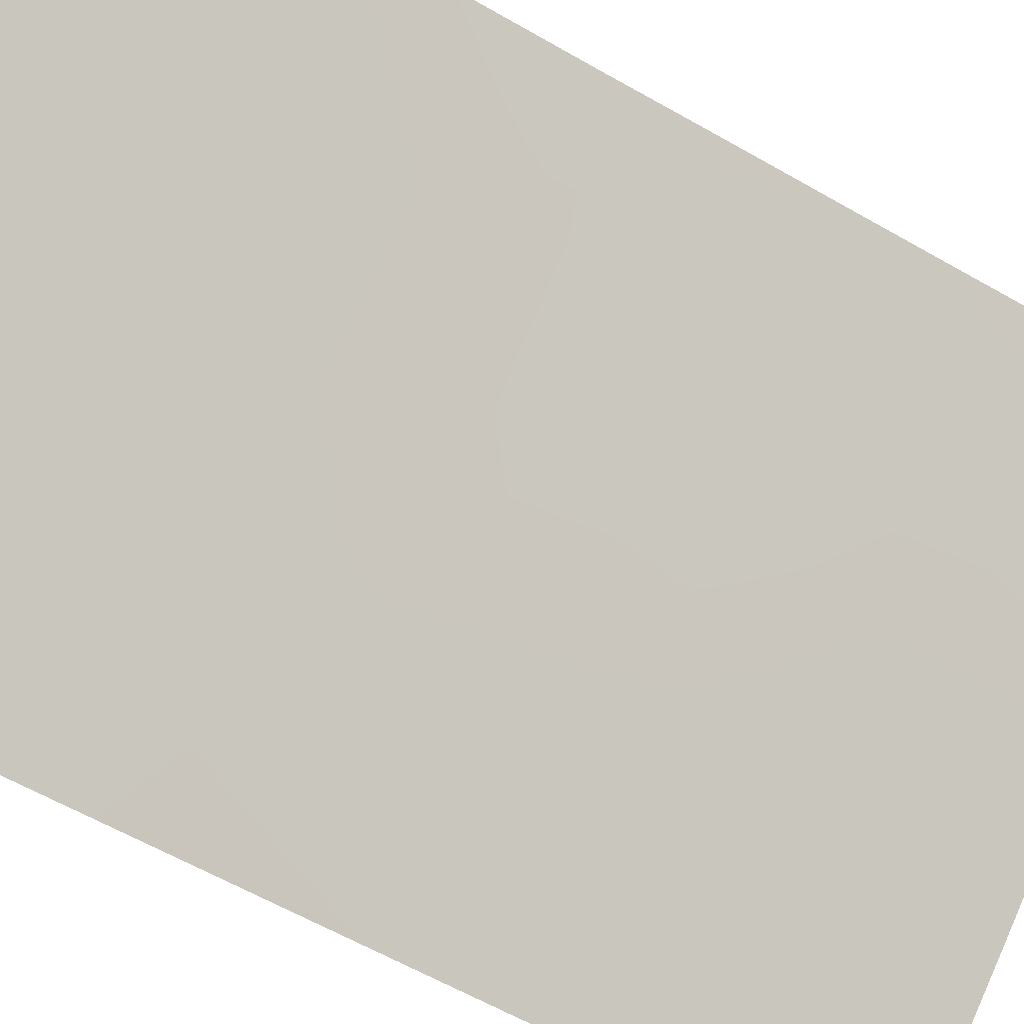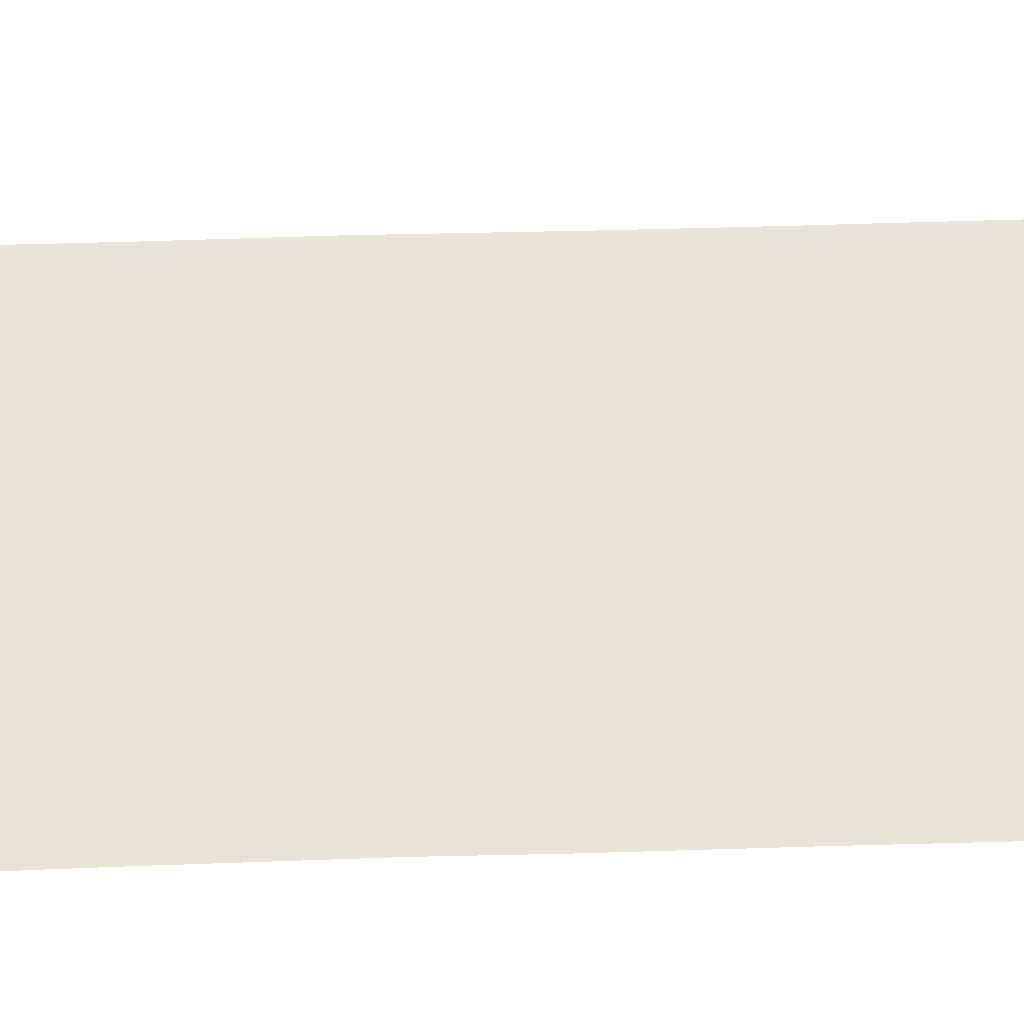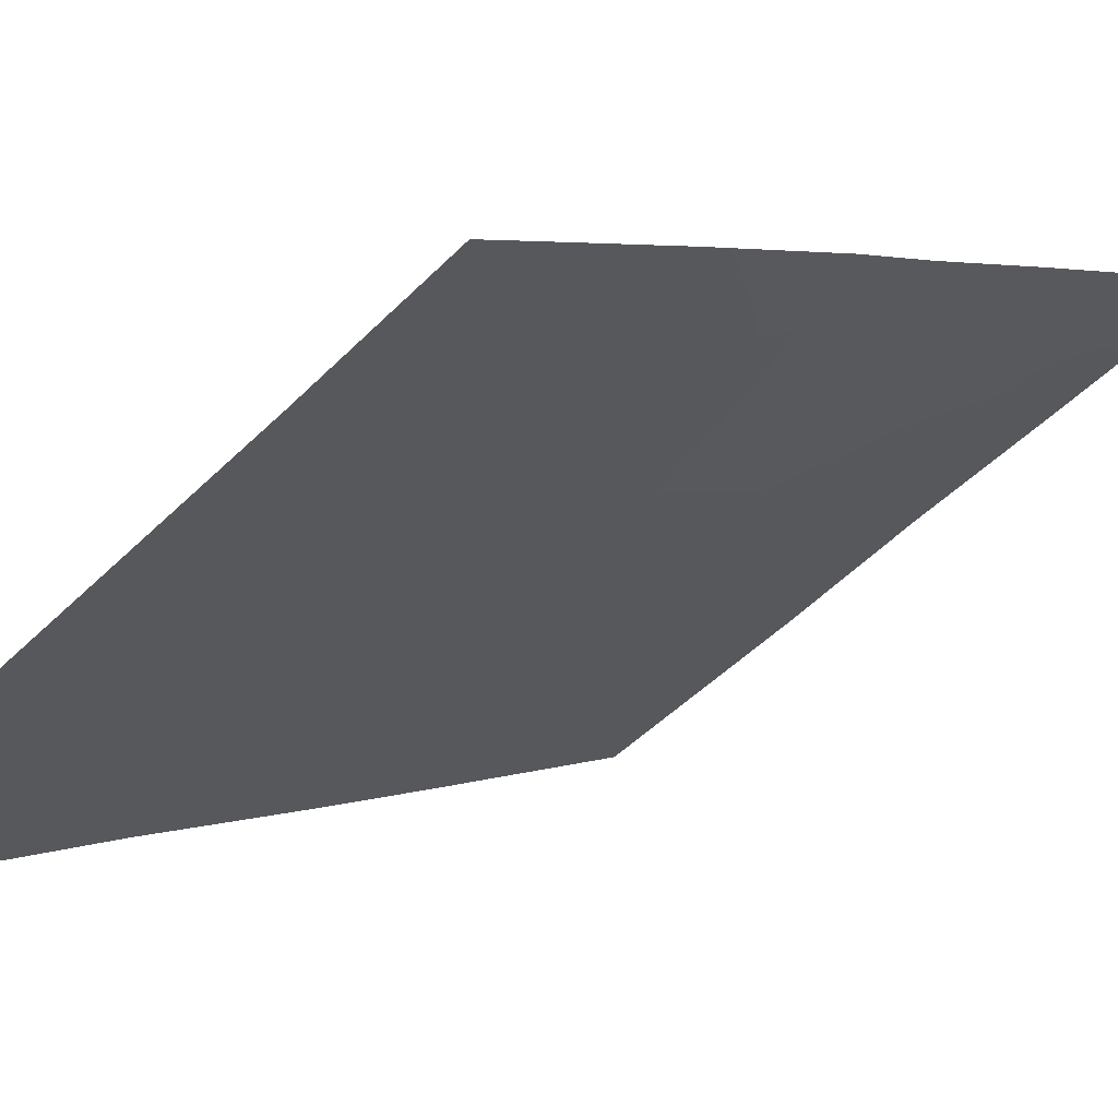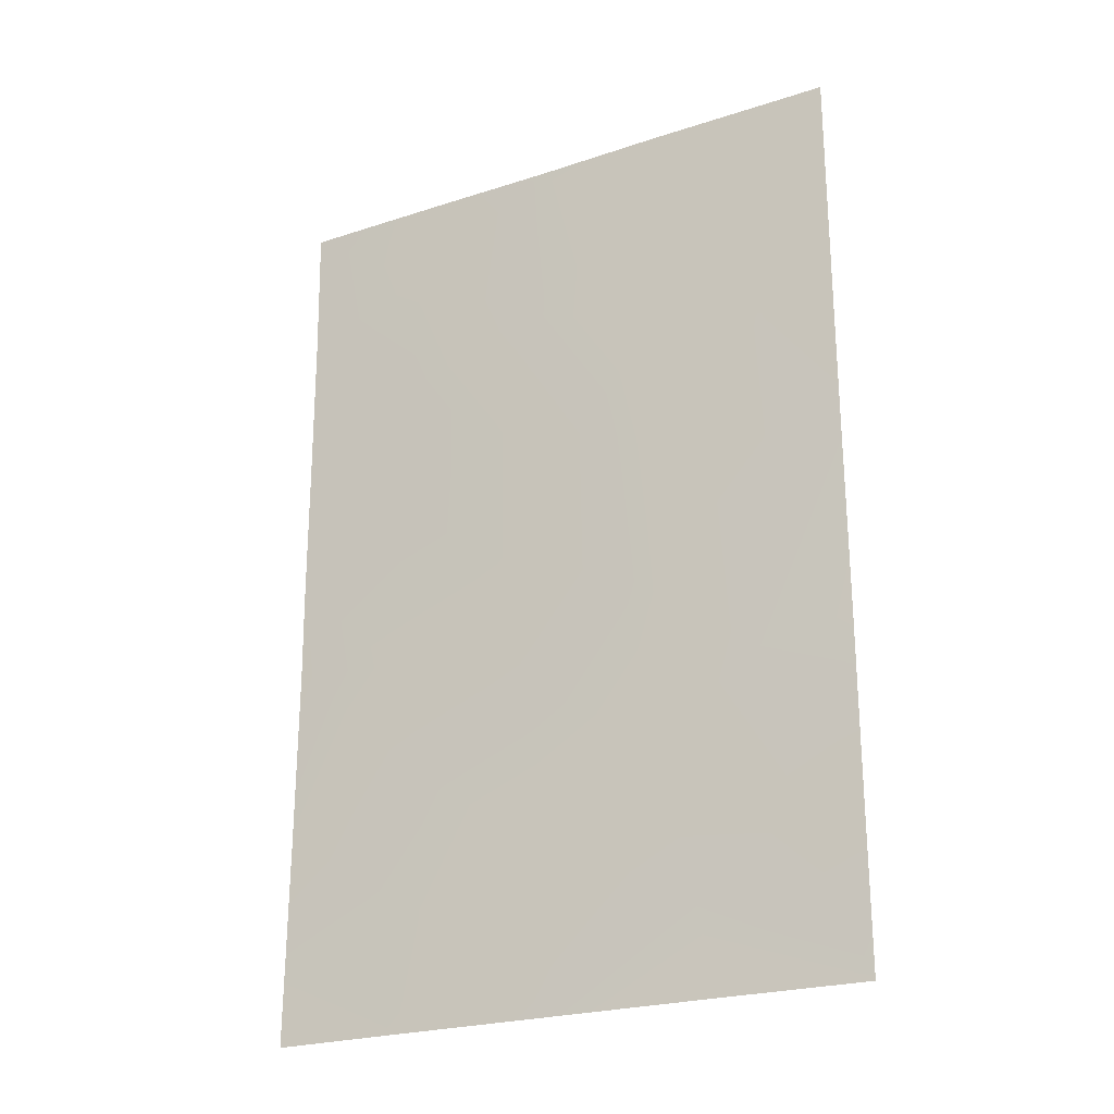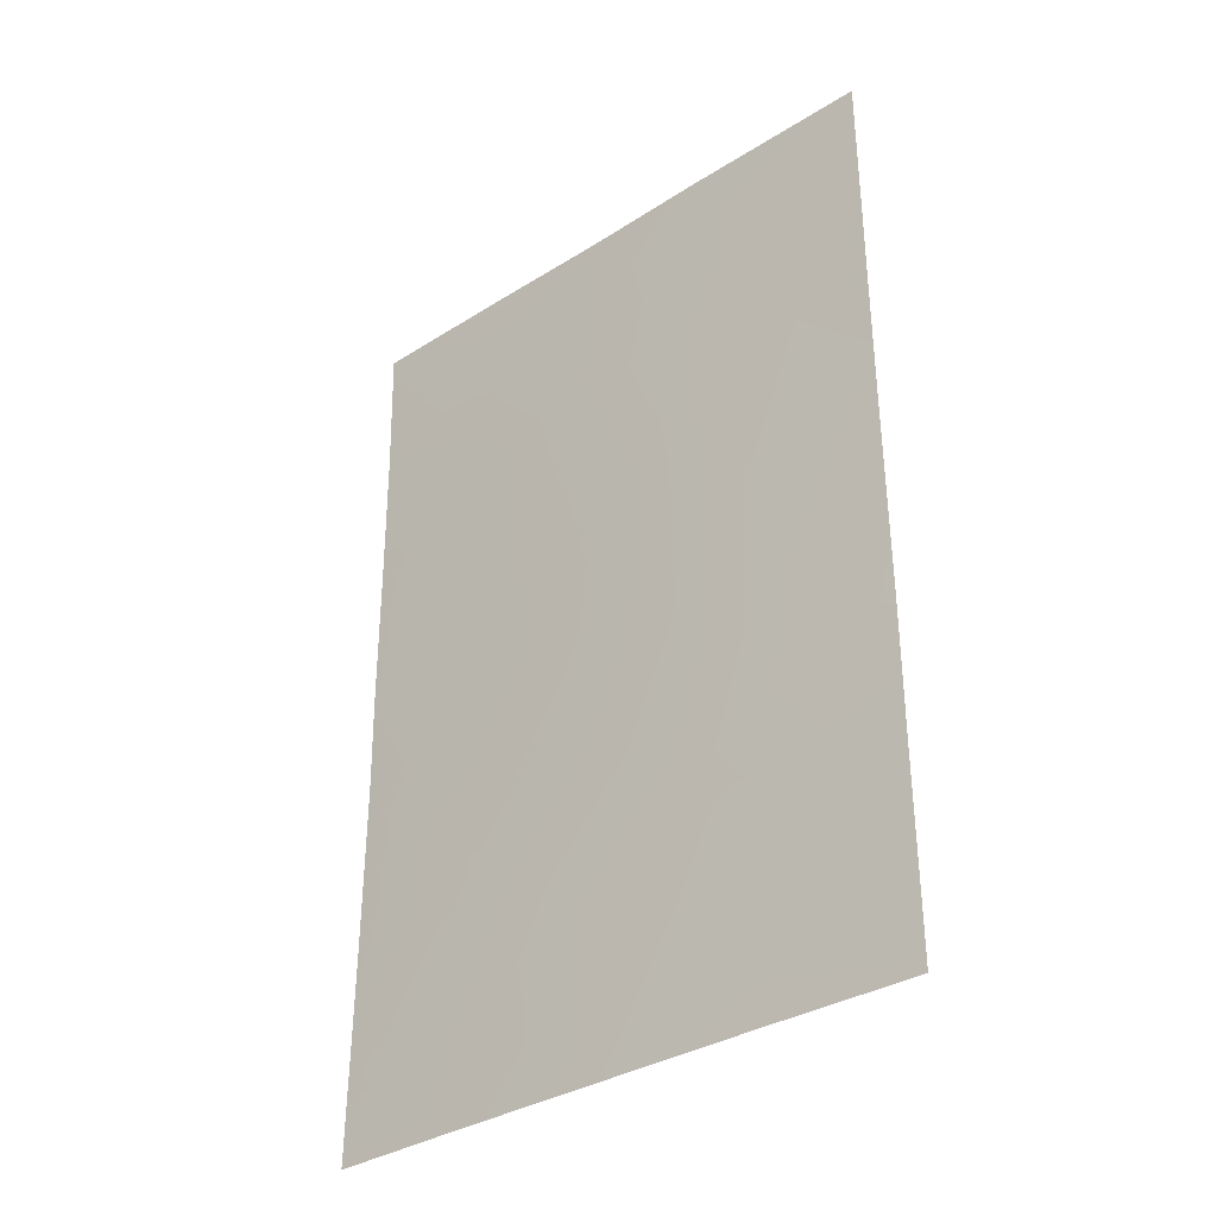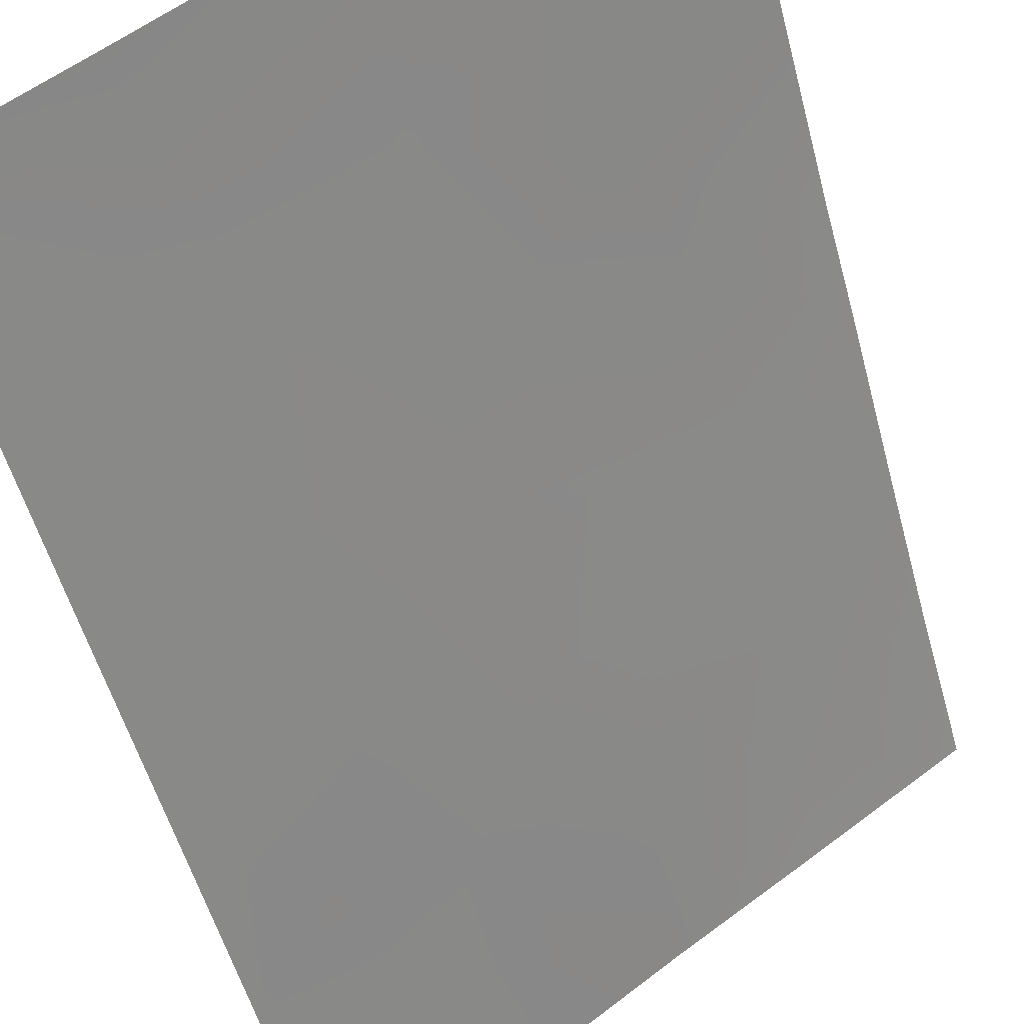
<metadata>
{"format":"obj","ext":"obj","renderer":"f3d","projection":"perspective","resolution":1024,"background":"white","views":[{"elev":-61.4,"azim":59.7,"up":"+Z"},{"elev":79.4,"azim":88.3,"up":"+Z"},{"elev":3.2,"azim":33.1,"up":"+Z"},{"elev":-23.9,"azim":172.6,"up":"+Y"},{"elev":-34.2,"azim":-175.4,"up":"+Y"},{"elev":-51.9,"azim":14.5,"up":"+Z"}]}
</metadata>
<code>
v -22.44 38 74.06
v -27.51 47.05 70.36
v -22.72 50 73.84
v -27.5 50 70.36
v -27.51 47.4 70.36
v -21.02 48.22 75.13
v -25.48 50 71.82
v -27.54 38 70.41
v -25.02 43.52 72.16
v -21.03 40.82 75.15
v -21.01 38 75.11
v -21 50 75.09
v -21.03 44.33 75.15
v -21.04 43.09 75.16
v -22.71 41.21 73.87
v -24.08 50 72.86
v -24.15 40.15 72.83
v -26.68 46.76 70.97
v -25.4 47.15 71.88
v -25.39 41.31 71.92
v -26.82 40.07 70.91
v -21.03 46.33 75.14
v -22.29 45.19 74.19
v -21.02 39.1 75.13
v -22.58 39.5 73.95
v -22.46 48.86 74.05
v -25.01 48.71 72.16
v -23.9 42.2 73
v -27.53 42.45 70.4
v -26.54 42.22 71.1
v -22.39 47.09 74.1
v -27.53 40.48 70.4
v -24.24 38 72.76
v -25.95 38 71.53
v -23.89 47.74 72.97
v -22.25 42.94 74.24
v -25.76 39.22 71.67
v -23.42 46.06 73.33
v -24.57 45.69 72.49
v -25.95 45.1 71.47
v -27.51 44.94 70.37
v -26.31 48.42 71.22
v -23.53 44.19 73.28
f 25 24 1
f 6 31 26
f 27 16 35
f 35 16 26
f 19 42 27
f 28 36 15
f 38 23 43
f 40 18 19
f 38 39 35
f 4 7 42
f 8 32 21
f 22 13 23
f 10 24 25
f 24 11 1
f 12 6 26
f 12 26 3
f 6 22 31
f 23 31 22
f 27 7 16
f 29 41 30
f 14 10 15
f 9 30 40
f 30 41 40
f 21 32 30
f 25 1 33
f 41 18 40
f 33 34 37
f 25 33 17
f 4 42 5
f 19 18 42
f 27 42 7
f 2 5 18
f 37 17 33
f 28 15 17
f 21 20 37
f 37 20 17
f 9 43 28
f 28 17 20
f 39 38 43
f 38 31 23
f 31 38 35
f 35 39 19
f 39 40 19
f 2 18 41
f 9 40 39
f 43 9 39
f 20 9 28
f 30 9 20
f 15 25 17
f 36 14 15
f 15 10 25
f 36 13 14
f 23 13 36
f 26 16 3
f 42 18 5
f 35 26 31
f 32 29 30
f 35 19 27
f 37 34 8
f 28 43 36
f 43 23 36
f 21 37 8
f 30 20 21

</code>
